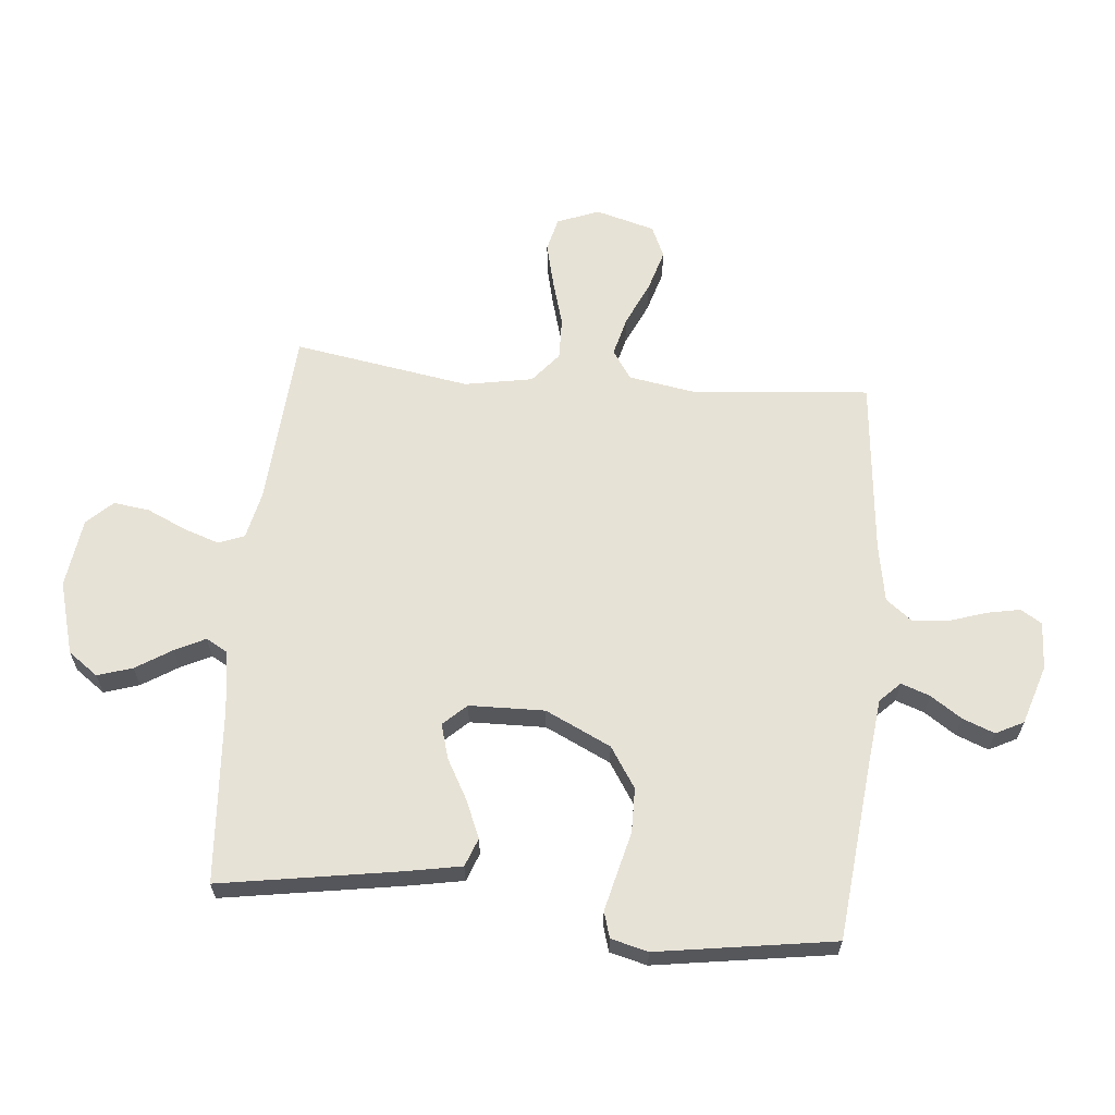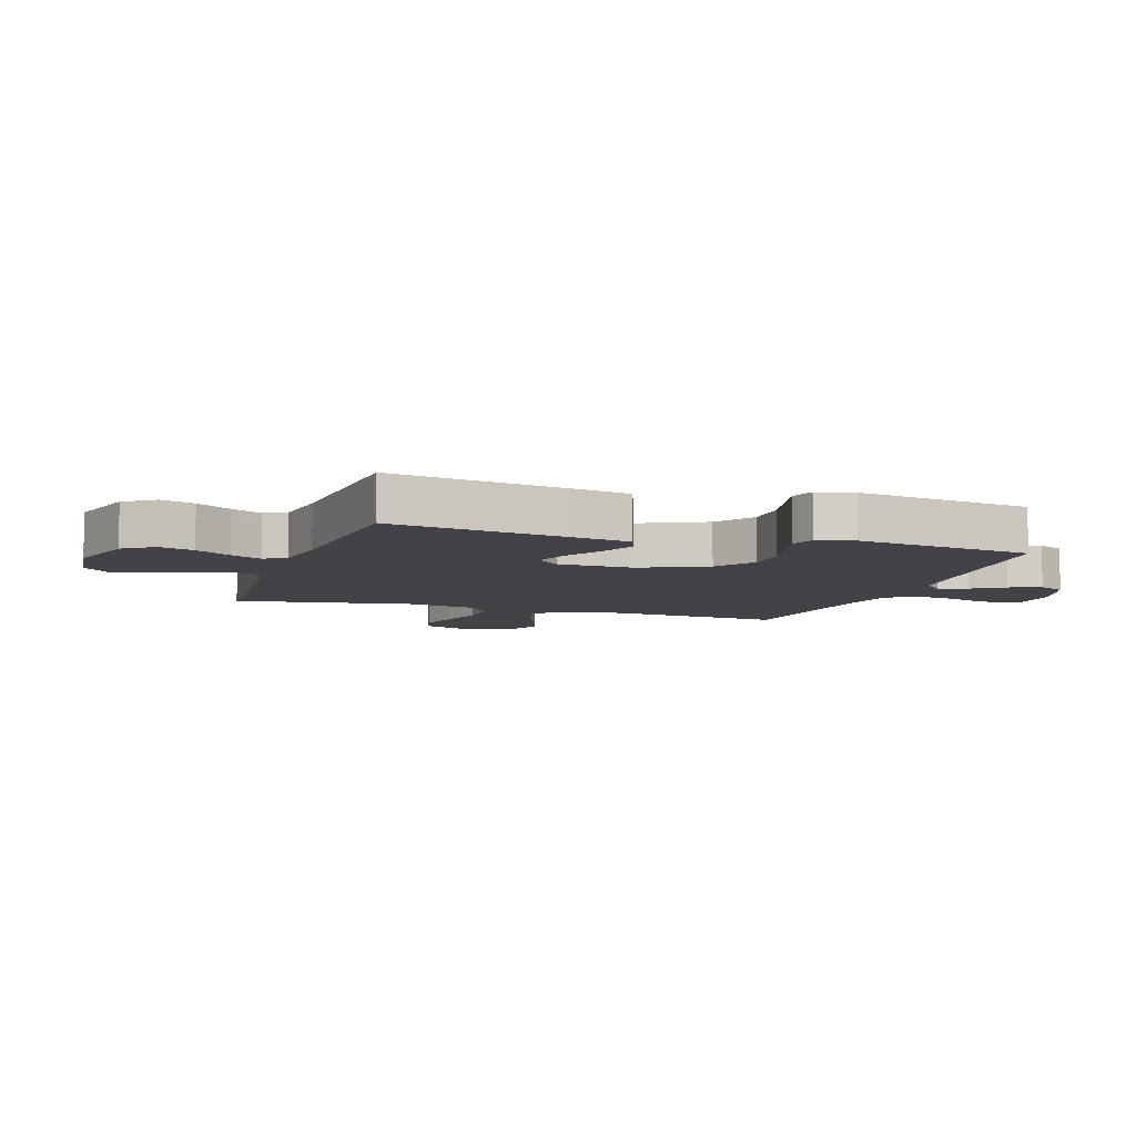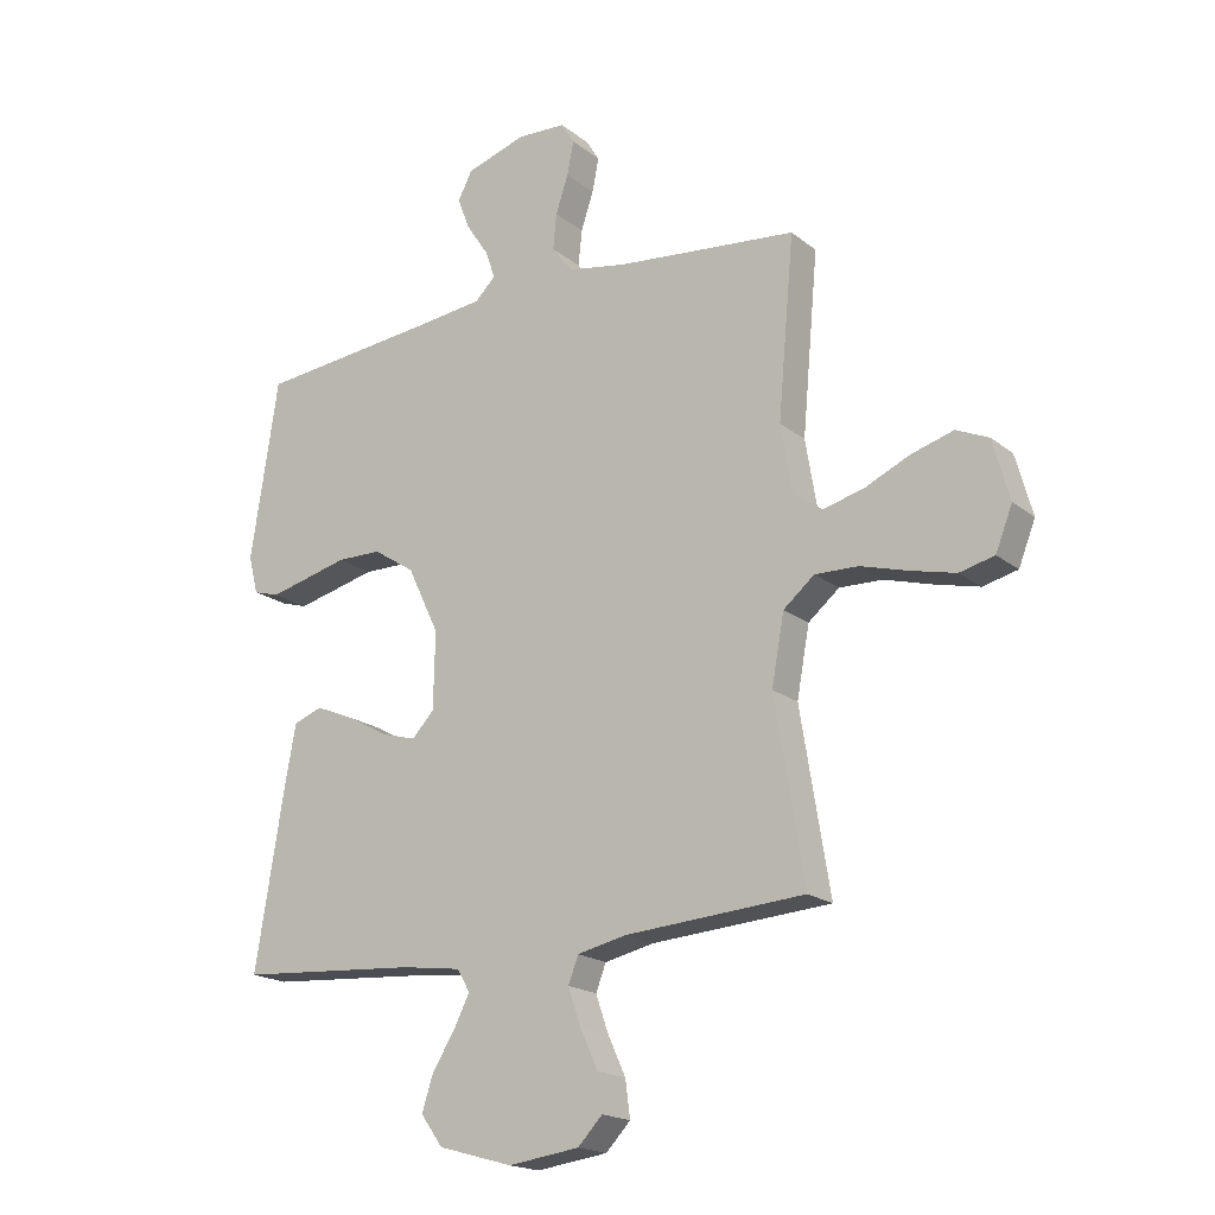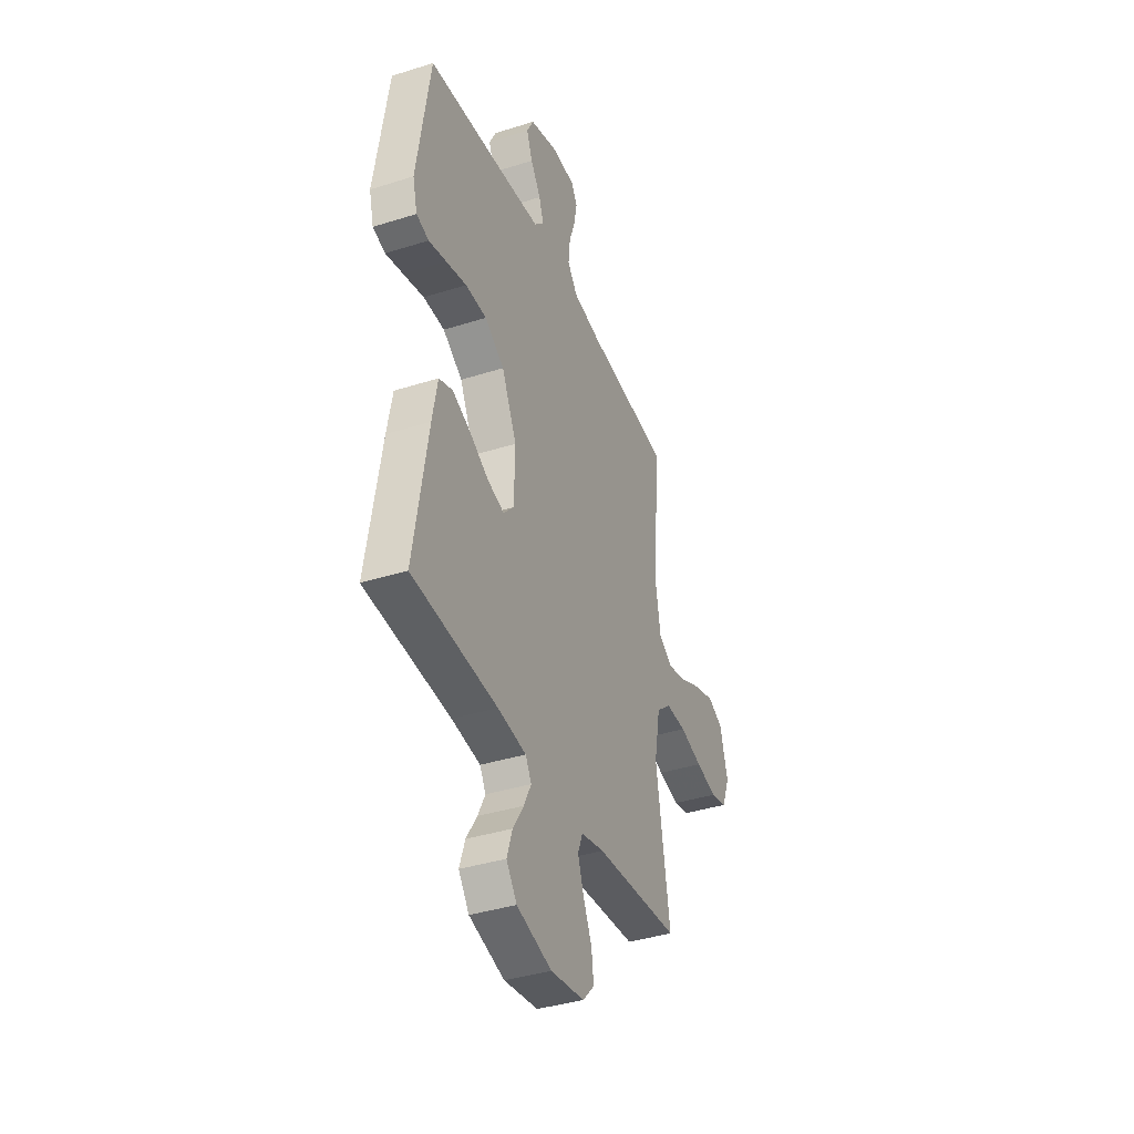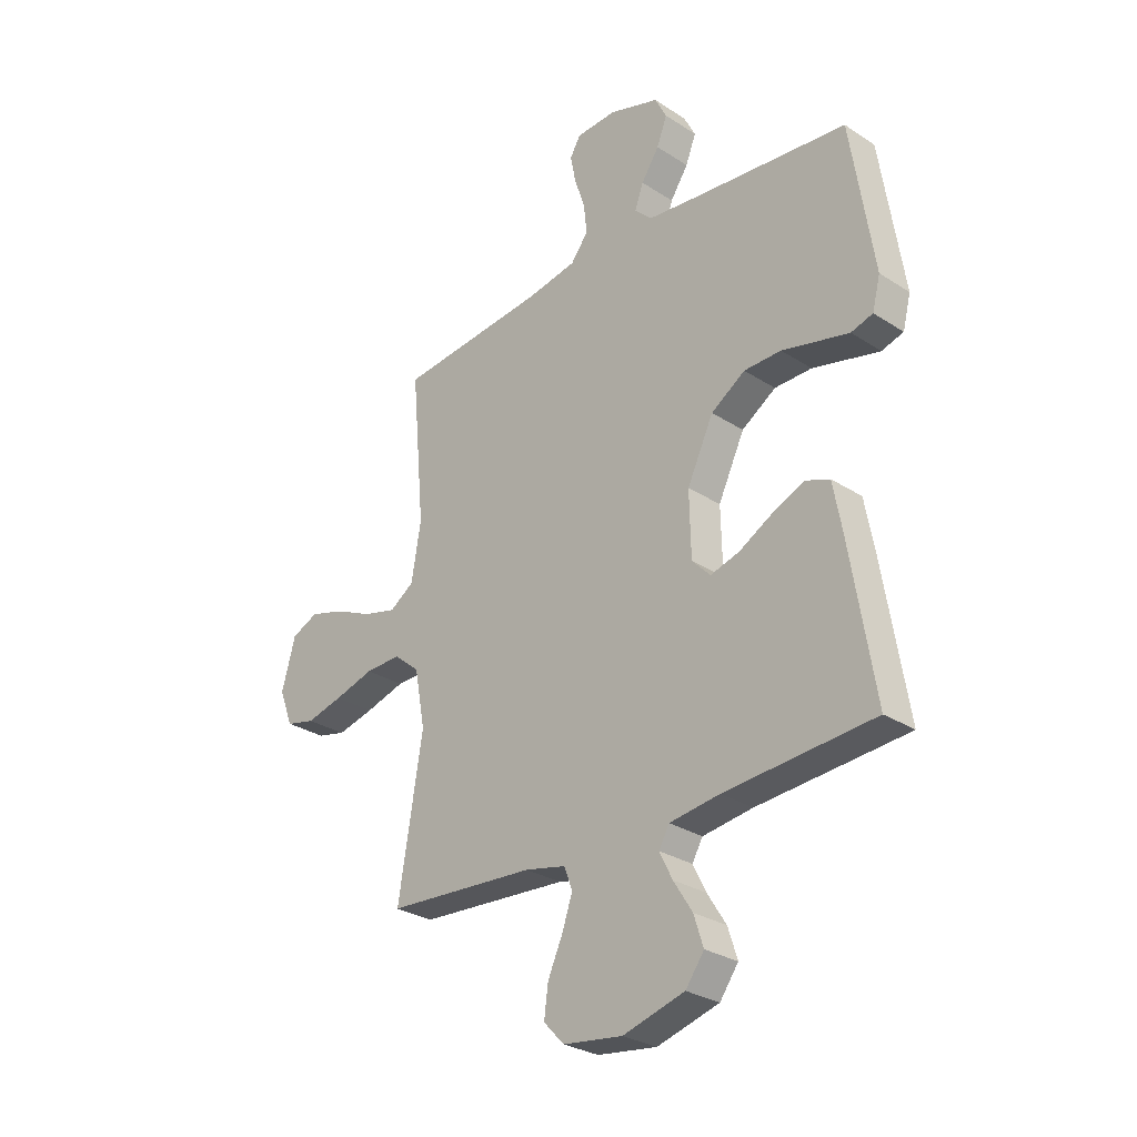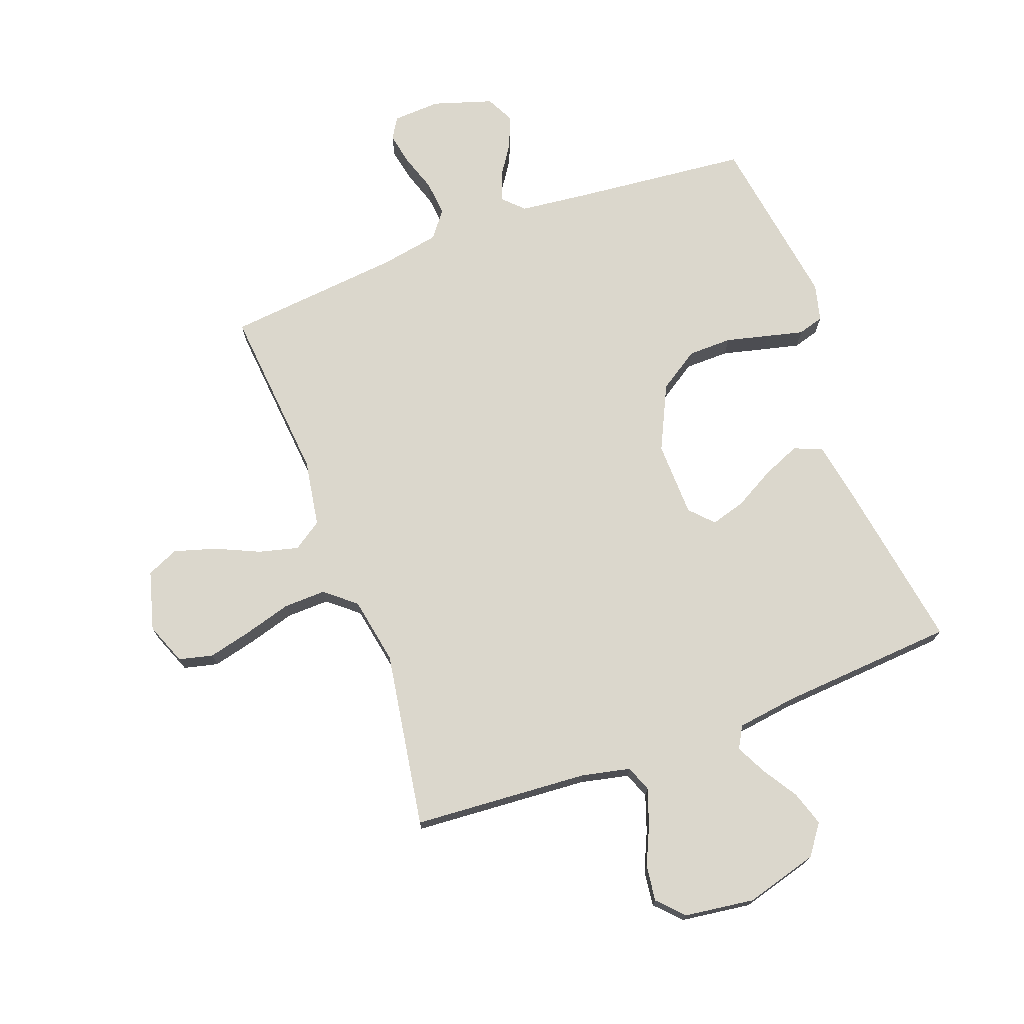
<metadata>
{"format":"obj","ext":"obj","renderer":"f3d","projection":"perspective","resolution":1024,"background":"white","views":[{"elev":63.2,"azim":-84.6,"up":"+Y"},{"elev":-7.2,"azim":-108.4,"up":"+Y"},{"elev":-18.7,"azim":34.5,"up":"+Z"},{"elev":-38.4,"azim":-68.2,"up":"+Z"},{"elev":-28.7,"azim":-134.1,"up":"+Z"},{"elev":73.2,"azim":159.7,"up":"+Y"}]}
</metadata>
<code>
v -0.5 0.07 0.5
v -0.2 0.07 0.53
v -0.085 0.07 0.543
v -0.051 0.07 0.577
v -0.068 0.07 0.625
v -0.104 0.07 0.679
v -0.125 0.07 0.733
v -0.101 0.07 0.78
v 0 0.07 0.812
v 0.081 0.07 0.808
v 0.103 0.07 0.772
v 0.092 0.07 0.716
v 0.071 0.07 0.653
v 0.065 0.07 0.593
v 0.1 0.07 0.548
v 0.2 0.07 0.53
v 0.5 0.07 0.5
v 0.473 0.07 0.2
v 0.492 0.07 0.086
v 0.541 0.07 0.053
v 0.608 0.07 0.07
v 0.683 0.07 0.104
v 0.754 0.07 0.125
v 0.808 0.07 0.101
v 0.836 0.07 0
v 0.808 0.07 -0.071
v 0.75 0.07 -0.085
v 0.676 0.07 -0.067
v 0.596 0.07 -0.044
v 0.524 0.07 -0.042
v 0.472 0.07 -0.085
v 0.451 0.07 -0.2
v 0.5 0.07 -0.5
v 0.2 0.07 -0.521
v 0.118 0.07 -0.539
v 0.101 0.07 -0.583
v 0.122 0.07 -0.644
v 0.152 0.07 -0.71
v 0.16 0.07 -0.771
v 0.119 0.07 -0.814
v 0 0.07 -0.83
v -0.124 0.07 -0.795
v -0.161 0.07 -0.744
v -0.142 0.07 -0.685
v -0.104 0.07 -0.625
v -0.078 0.07 -0.573
v -0.099 0.07 -0.536
v -0.2 0.07 -0.522
v -0.5 0.07 -0.5
v -0.451 0.07 -0.2
v -0.433 0.07 -0.103
v -0.385 0.07 -0.085
v -0.321 0.07 -0.112
v -0.253 0.07 -0.15
v -0.194 0.07 -0.167
v -0.157 0.07 -0.128
v -0.154 0.07 0
v -0.207 0.07 0.111
v -0.276 0.07 0.156
v -0.351 0.07 0.157
v -0.424 0.07 0.139
v -0.486 0.07 0.124
v -0.53 0.07 0.137
v -0.546 0.07 0.2
v -0.5 0 0.5
v -0.2 0 0.53
v -0.085 0 0.543
v -0.051 0 0.577
v -0.068 0 0.625
v -0.104 0 0.679
v -0.125 0 0.733
v -0.101 0 0.78
v 0 0 0.812
v 0.081 0 0.808
v 0.103 0 0.772
v 0.092 0 0.716
v 0.071 0 0.653
v 0.065 0 0.593
v 0.1 0 0.548
v 0.2 0 0.53
v 0.5 0 0.5
v 0.473 0 0.2
v 0.492 0 0.086
v 0.541 0 0.053
v 0.608 0 0.07
v 0.683 0 0.104
v 0.754 0 0.125
v 0.808 0 0.101
v 0.836 0 0
v 0.808 0 -0.071
v 0.75 0 -0.085
v 0.676 0 -0.067
v 0.596 0 -0.044
v 0.524 0 -0.042
v 0.472 0 -0.085
v 0.451 0 -0.2
v 0.5 0 -0.5
v 0.2 0 -0.521
v 0.118 0 -0.539
v 0.101 0 -0.583
v 0.122 0 -0.644
v 0.152 0 -0.71
v 0.16 0 -0.771
v 0.119 0 -0.814
v 0 0 -0.83
v -0.124 0 -0.795
v -0.161 0 -0.744
v -0.142 0 -0.685
v -0.104 0 -0.625
v -0.078 0 -0.573
v -0.099 0 -0.536
v -0.2 0 -0.522
v -0.5 0 -0.5
v -0.451 0 -0.2
v -0.433 0 -0.103
v -0.385 0 -0.085
v -0.321 0 -0.112
v -0.253 0 -0.15
v -0.194 0 -0.167
v -0.157 0 -0.128
v -0.154 0 0
v -0.207 0 0.111
v -0.276 0 0.156
v -0.351 0 0.157
v -0.424 0 0.139
v -0.486 0 0.124
v -0.53 0 0.137
v -0.546 0 0.2
f 64 1 2
f 63 64 2
f 62 63 2
f 61 62 2
f 60 61 2
f 59 60 2 3
f 58 59 3 4
f 57 58 4
f 56 57 4
f 52 53 54
f 51 52 54
f 50 51 54
f 49 50 54
f 48 49 54
f 47 48 54 55
f 46 47 55 56
f 43 44 45
f 42 43 45
f 41 42 45
f 40 41 45
f 39 40 45
f 38 39 45
f 37 38 45
f 36 37 45 46
f 46 56 4
f 36 46 4
f 35 36 4
f 32 33 34
f 34 35 4
f 32 34 4
f 31 32 4
f 27 28 29
f 26 27 29
f 25 26 29
f 24 25 29
f 23 24 29
f 22 23 29
f 21 22 29
f 20 21 29 30
f 19 20 30 31
f 16 17 18
f 18 19 31
f 16 18 31
f 15 16 31
f 11 12 13
f 10 11 13
f 9 10 13
f 8 9 13
f 7 8 13
f 6 7 13
f 5 6 13
f 5 13 14
f 14 15 31
f 5 14 31
f 4 5 31
f 66 65 128
f 66 128 127
f 66 127 126
f 66 126 125
f 66 125 124
f 67 66 124 123
f 68 67 123 122
f 68 122 121
f 68 121 120
f 118 117 116
f 118 116 115
f 118 115 114
f 118 114 113
f 118 113 112
f 119 118 112 111
f 120 119 111 110
f 109 108 107
f 109 107 106
f 109 106 105
f 109 105 104
f 109 104 103
f 109 103 102
f 109 102 101
f 110 109 101 100
f 68 120 110
f 68 110 100
f 68 100 99
f 98 97 96
f 68 99 98
f 68 98 96
f 68 96 95
f 93 92 91
f 93 91 90
f 93 90 89
f 93 89 88
f 93 88 87
f 93 87 86
f 93 86 85
f 94 93 85 84
f 95 94 84 83
f 82 81 80
f 95 83 82
f 95 82 80
f 95 80 79
f 77 76 75
f 77 75 74
f 77 74 73
f 77 73 72
f 77 72 71
f 77 71 70
f 77 70 69
f 78 77 69
f 95 79 78
f 95 78 69
f 95 69 68
f 1 65 66 2
f 2 66 67 3
f 3 67 68 4
f 4 68 69 5
f 5 69 70 6
f 6 70 71 7
f 7 71 72 8
f 8 72 73 9
f 9 73 74 10
f 10 74 75 11
f 11 75 76 12
f 12 76 77 13
f 13 77 78 14
f 14 78 79 15
f 15 79 80 16
f 16 80 81 17
f 17 81 82 18
f 18 82 83 19
f 19 83 84 20
f 20 84 85 21
f 21 85 86 22
f 22 86 87 23
f 23 87 88 24
f 24 88 89 25
f 25 89 90 26
f 26 90 91 27
f 27 91 92 28
f 28 92 93 29
f 29 93 94 30
f 30 94 95 31
f 31 95 96 32
f 32 96 97 33
f 33 97 98 34
f 34 98 99 35
f 35 99 100 36
f 36 100 101 37
f 37 101 102 38
f 38 102 103 39
f 39 103 104 40
f 40 104 105 41
f 41 105 106 42
f 42 106 107 43
f 43 107 108 44
f 44 108 109 45
f 45 109 110 46
f 46 110 111 47
f 47 111 112 48
f 48 112 113 49
f 49 113 114 50
f 50 114 115 51
f 51 115 116 52
f 52 116 117 53
f 53 117 118 54
f 54 118 119 55
f 55 119 120 56
f 56 120 121 57
f 57 121 122 58
f 58 122 123 59
f 59 123 124 60
f 60 124 125 61
f 61 125 126 62
f 62 126 127 63
f 63 127 128 64
f 64 128 65 1

</code>
